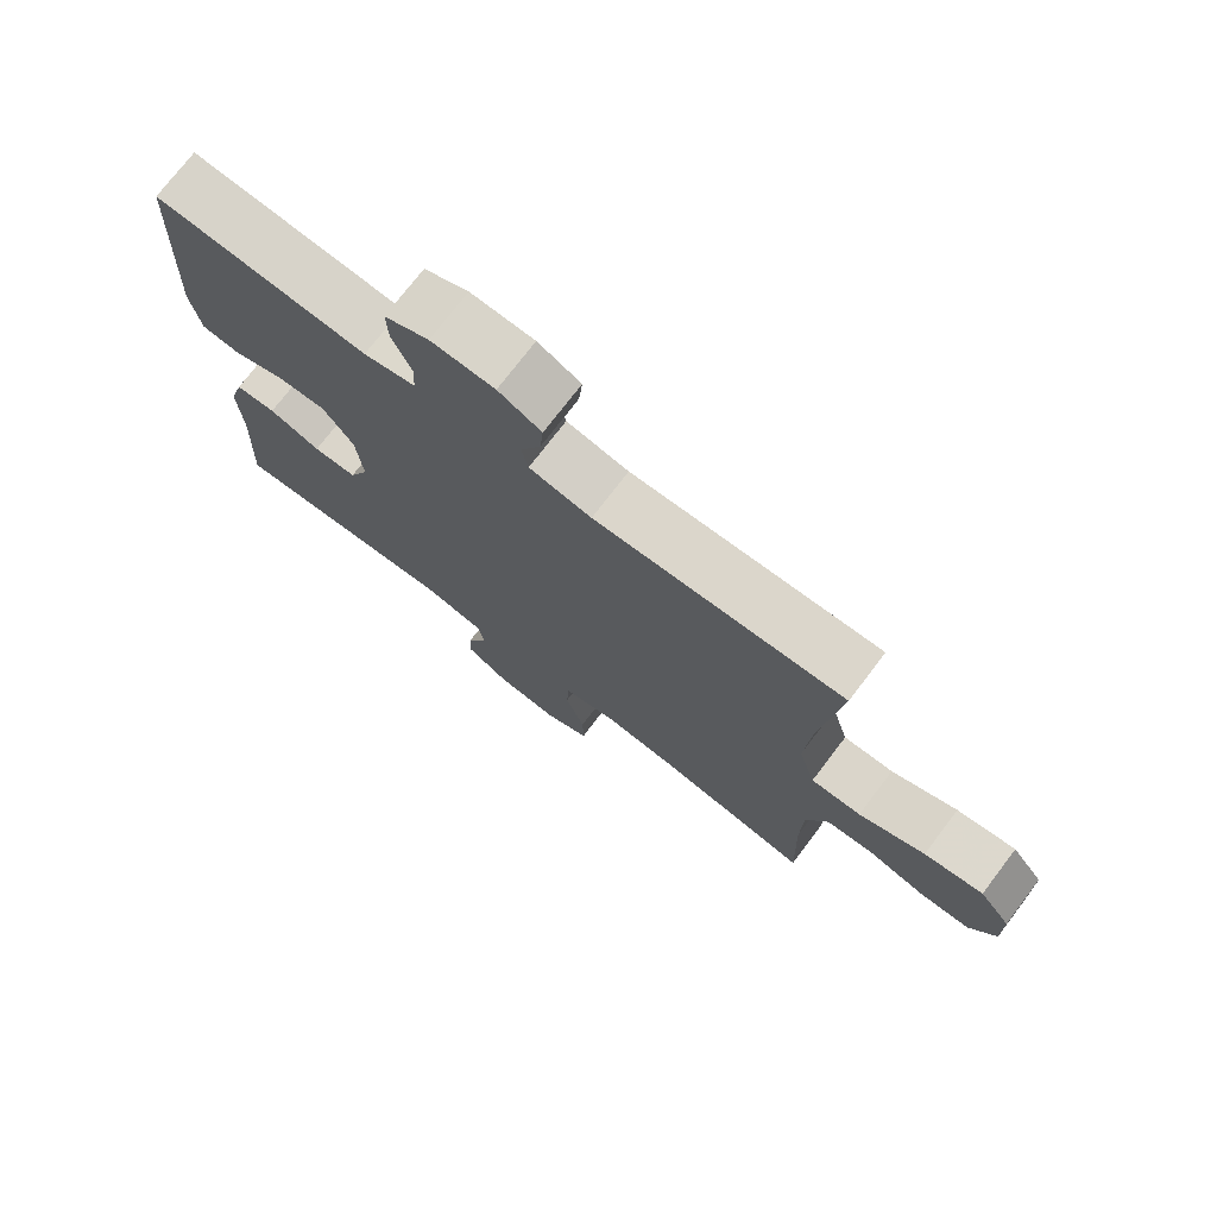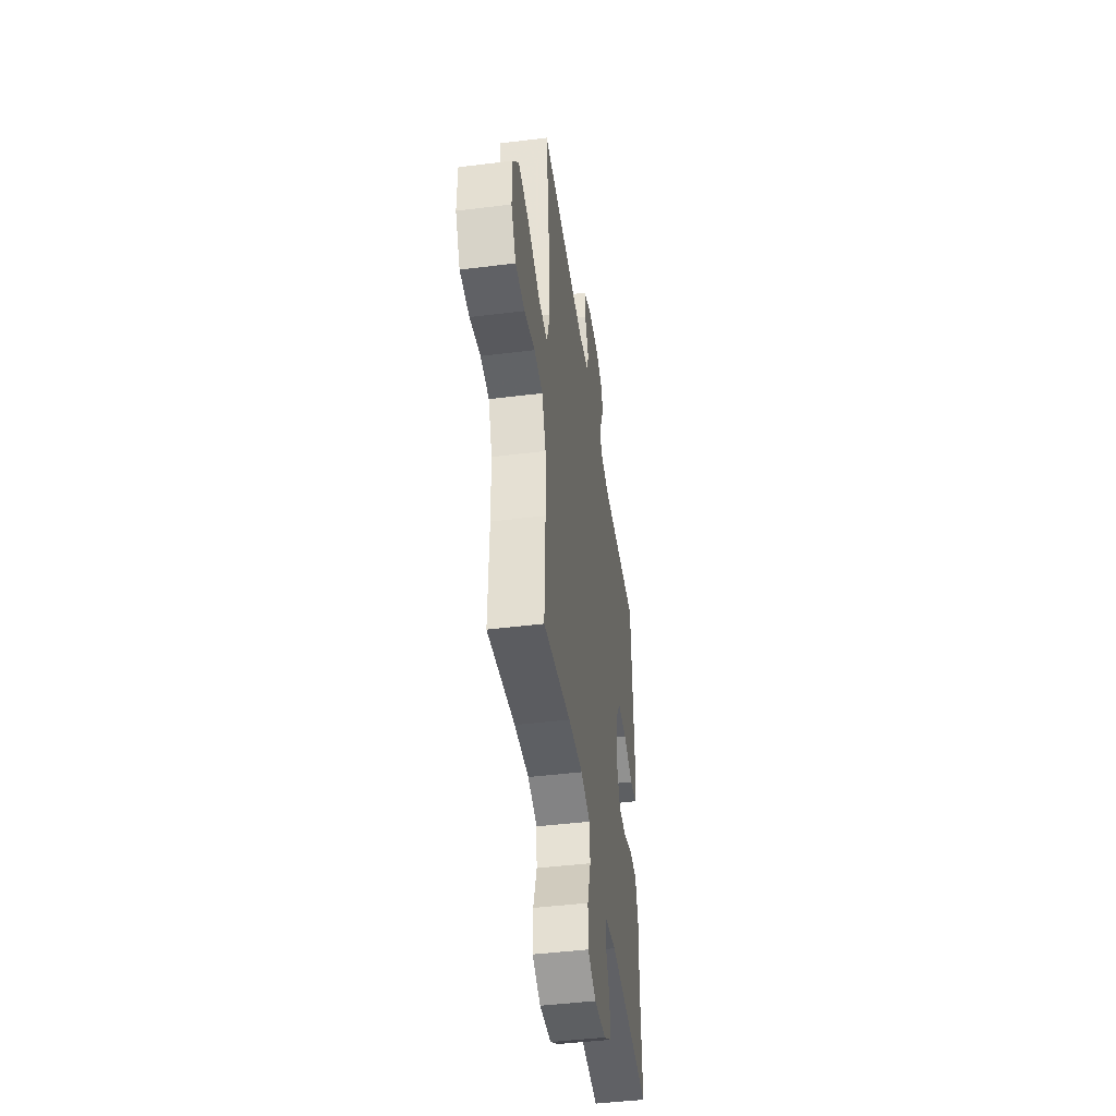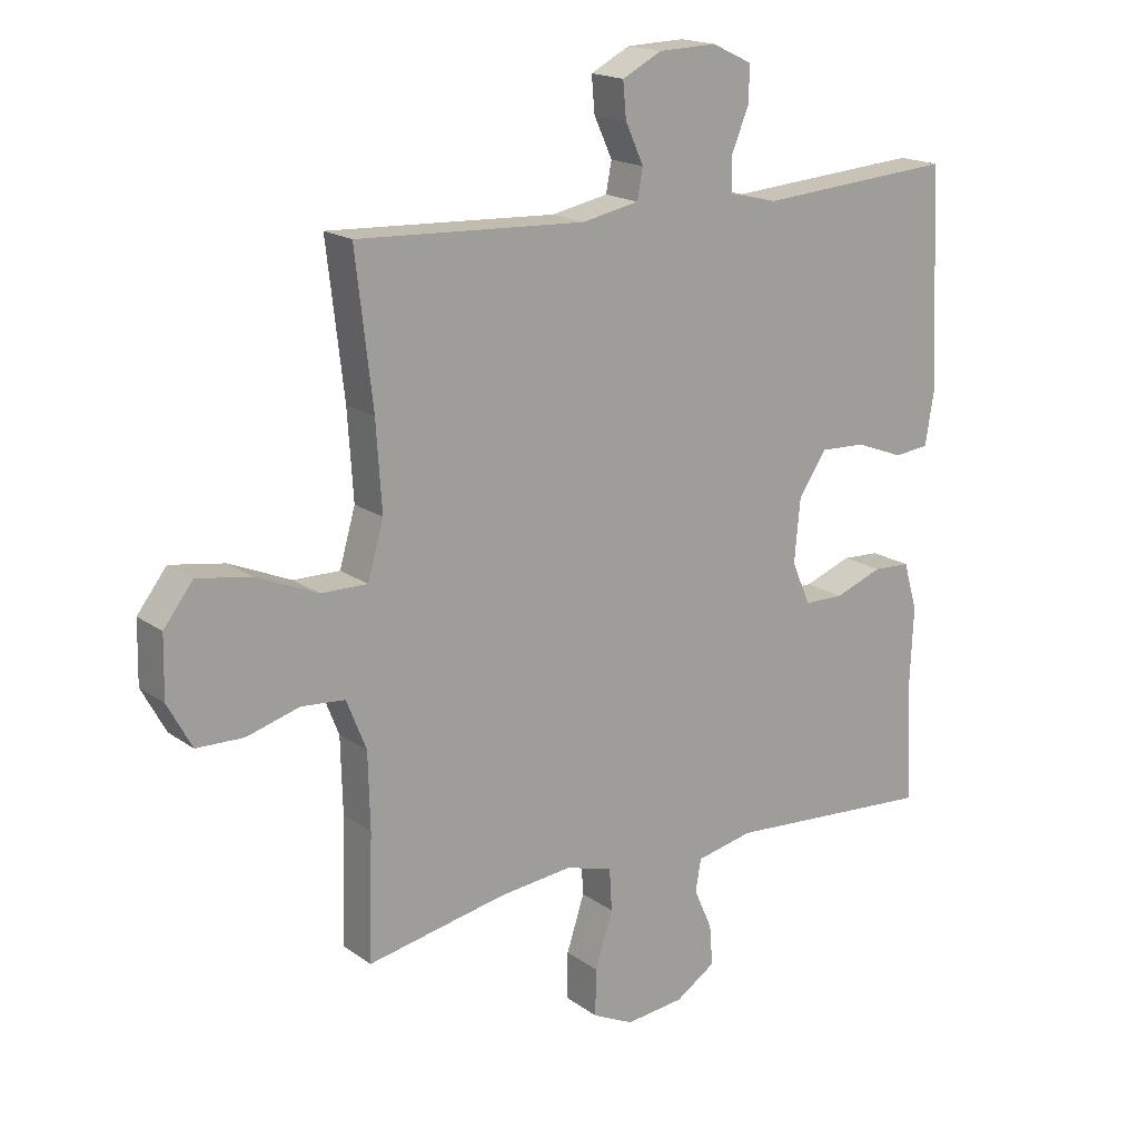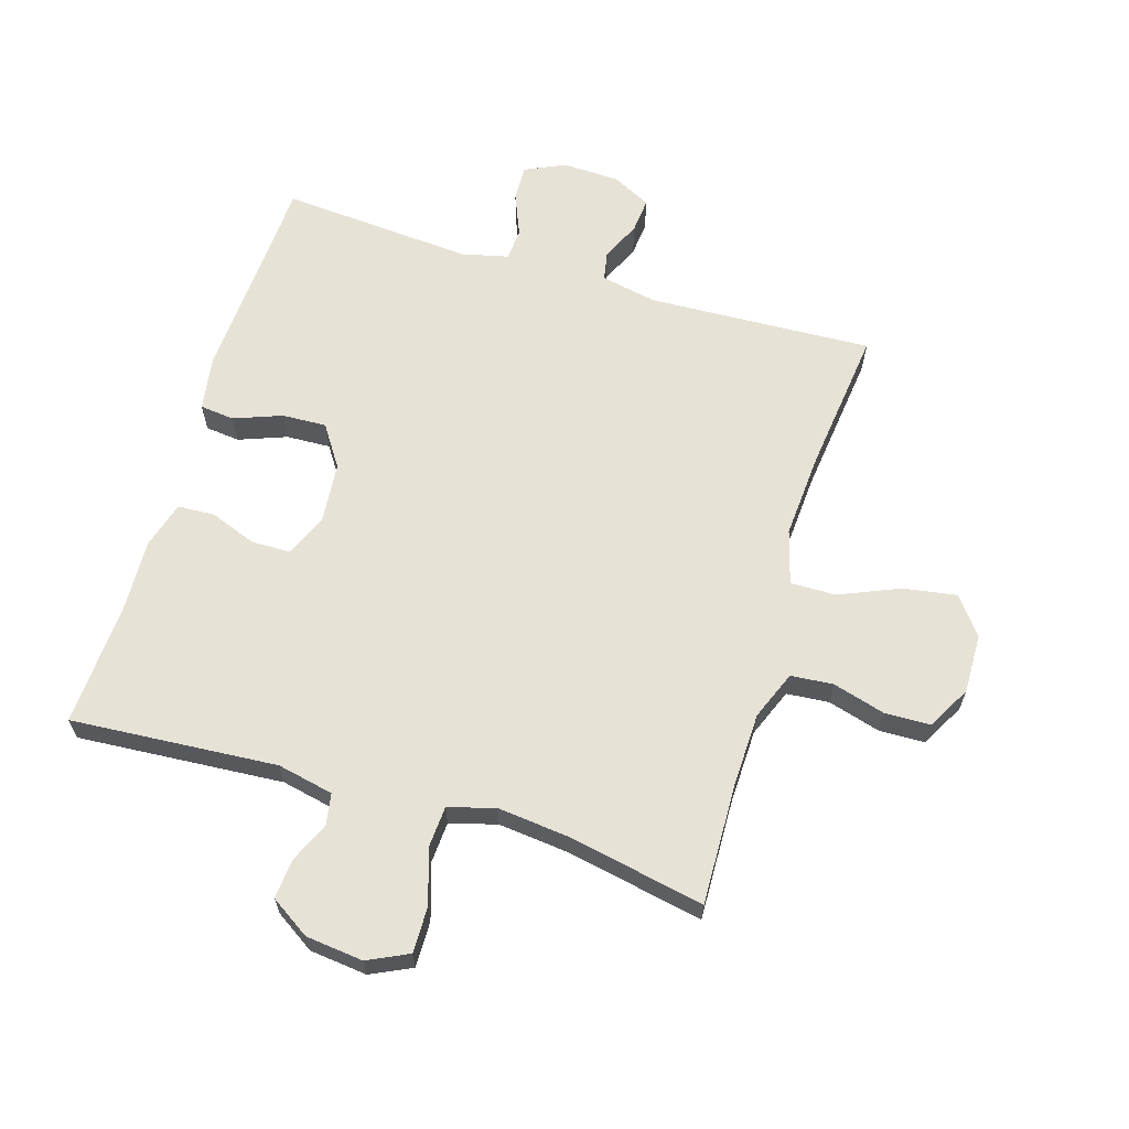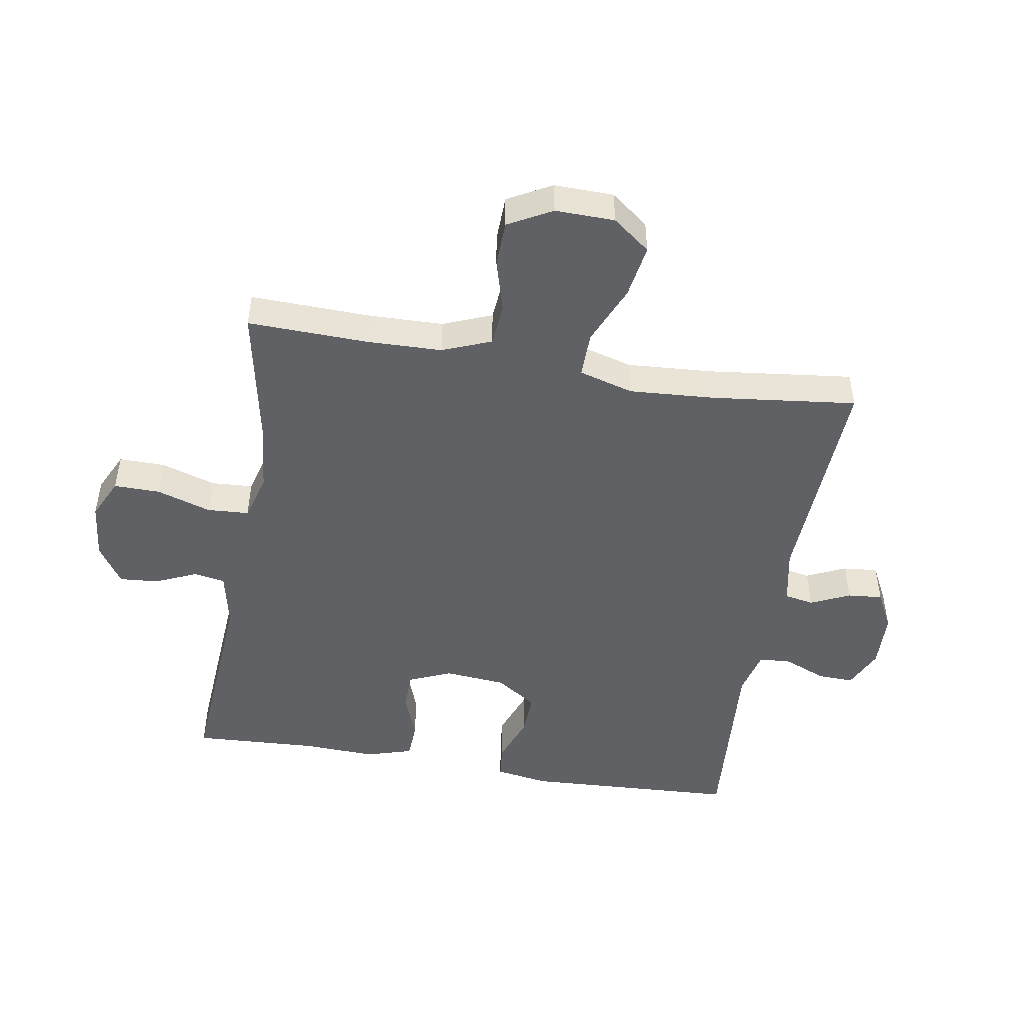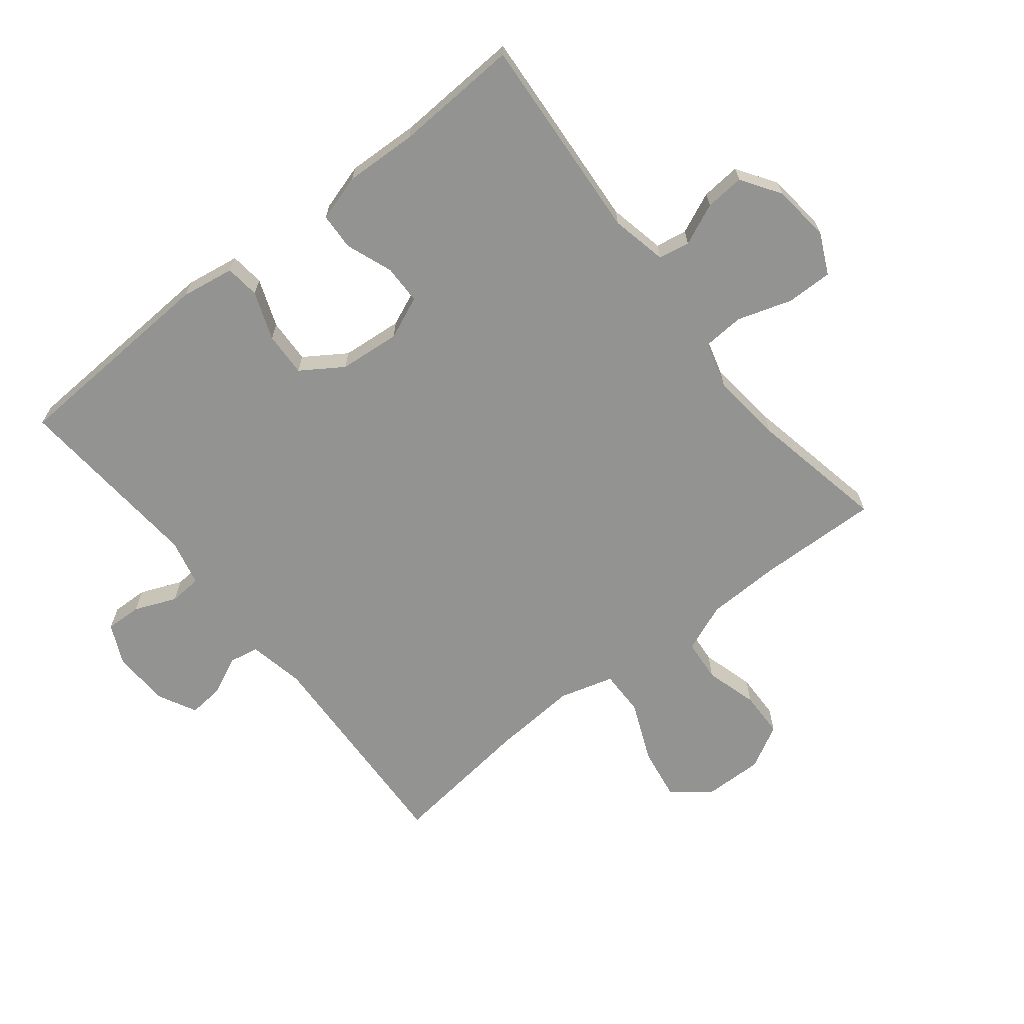
<metadata>
{"format":"obj","ext":"obj","renderer":"f3d","projection":"perspective","resolution":1024,"background":"white","views":[{"elev":74.6,"azim":-142.7,"up":"+Z"},{"elev":-45.9,"azim":-81.9,"up":"+Z"},{"elev":17.7,"azim":-36.2,"up":"+Z"},{"elev":63.6,"azim":-163.0,"up":"+Y"},{"elev":-47.9,"azim":-99.5,"up":"+Y"},{"elev":-66.7,"azim":128.5,"up":"+Y"}]}
</metadata>
<code>
v -0.5 0.07 -0.5
v -0.494 0.07 -0.305
v -0.497 0.07 -0.187
v -0.528 0.07 -0.109
v -0.596 0.07 -0.103
v -0.68 0.07 -0.127
v -0.754 0.07 -0.125
v -0.792 0.07 -0.055
v -0.79 0.07 0.04
v -0.744 0.07 0.1
v -0.658 0.07 0.086
v -0.562 0.07 0.045
v -0.489 0.07 0.044
v -0.464 0.07 0.131
v -0.473 0.07 0.268
v -0.5 0.07 0.5
v -0.14 0.07 0.483
v -0.05 0.07 0.501
v -0.041 0.07 0.548
v -0.07 0.07 0.611
v -0.075 0.07 0.667
v -0.013 0.07 0.699
v 0.079 0.07 0.702
v 0.143 0.07 0.672
v 0.141 0.07 0.614
v 0.113 0.07 0.547
v 0.116 0.07 0.495
v 0.191 0.07 0.477
v 0.5 0.07 0.5
v 0.517 0.07 0.159
v 0.503 0.07 0.073
v 0.448 0.07 0.067
v 0.371 0.07 0.096
v 0.3 0.07 0.099
v 0.256 0.07 0.033
v 0.247 0.07 -0.065
v 0.276 0.07 -0.133
v 0.339 0.07 -0.134
v 0.414 0.07 -0.106
v 0.473 0.07 -0.109
v 0.495 0.07 -0.184
v 0.49 0.07 -0.3
v 0.5 0.07 -0.5
v 0.169 0.07 -0.476
v 0.079 0.07 -0.495
v 0.07 0.07 -0.545
v 0.099 0.07 -0.611
v 0.104 0.07 -0.674
v 0.041 0.07 -0.715
v -0.051 0.07 -0.725
v -0.116 0.07 -0.694
v -0.115 0.07 -0.62
v -0.087 0.07 -0.533
v -0.091 0.07 -0.466
v -0.166 0.07 -0.445
v -0.281 0.07 -0.457
v -0.5 0 -0.5
v -0.494 0 -0.305
v -0.497 0 -0.187
v -0.528 0 -0.109
v -0.596 0 -0.103
v -0.68 0 -0.127
v -0.754 0 -0.125
v -0.792 0 -0.055
v -0.79 0 0.04
v -0.744 0 0.1
v -0.658 0 0.086
v -0.562 0 0.045
v -0.489 0 0.044
v -0.464 0 0.131
v -0.473 0 0.268
v -0.5 0 0.5
v -0.14 0 0.483
v -0.05 0 0.501
v -0.041 0 0.548
v -0.07 0 0.611
v -0.075 0 0.667
v -0.013 0 0.699
v 0.079 0 0.702
v 0.143 0 0.672
v 0.141 0 0.614
v 0.113 0 0.547
v 0.116 0 0.495
v 0.191 0 0.477
v 0.5 0 0.5
v 0.517 0 0.159
v 0.503 0 0.073
v 0.448 0 0.067
v 0.371 0 0.096
v 0.3 0 0.099
v 0.256 0 0.033
v 0.247 0 -0.065
v 0.276 0 -0.133
v 0.339 0 -0.134
v 0.414 0 -0.106
v 0.473 0 -0.109
v 0.495 0 -0.184
v 0.49 0 -0.3
v 0.5 0 -0.5
v 0.169 0 -0.476
v 0.079 0 -0.495
v 0.07 0 -0.545
v 0.099 0 -0.611
v 0.104 0 -0.674
v 0.041 0 -0.715
v -0.051 0 -0.725
v -0.116 0 -0.694
v -0.115 0 -0.62
v -0.087 0 -0.533
v -0.091 0 -0.466
v -0.166 0 -0.445
v -0.281 0 -0.457
f 51 52 53
f 50 51 53
f 49 50 53
f 48 49 53
f 47 48 53
f 46 47 53
f 45 46 53 54
f 44 45 54 55
f 42 43 44 55
f 42 55 56
f 41 42 56
f 40 41 56
f 39 40 56
f 38 39 56
f 31 32 33
f 30 31 33
f 29 30 33
f 28 29 33
f 27 28 33 34
f 24 25 26
f 23 24 26
f 22 23 26
f 21 22 26
f 20 21 26
f 19 20 26
f 18 19 26 27
f 27 34 35
f 18 27 35
f 17 18 35
f 10 11 12
f 9 10 12
f 8 9 12
f 7 8 12
f 6 7 12
f 5 6 12
f 4 5 12 13
f 3 4 13 14
f 56 1 2
f 38 56 2
f 37 38 2
f 17 35 36
f 16 17 36
f 15 16 36
f 14 15 36 37
f 2 3 14 37
f 109 108 107
f 109 107 106
f 109 106 105
f 109 105 104
f 109 104 103
f 109 103 102
f 110 109 102 101
f 111 110 101 100
f 111 100 99 98
f 112 111 98
f 112 98 97
f 112 97 96
f 112 96 95
f 112 95 94
f 89 88 87
f 89 87 86
f 89 86 85
f 89 85 84
f 90 89 84 83
f 82 81 80
f 82 80 79
f 82 79 78
f 82 78 77
f 82 77 76
f 82 76 75
f 83 82 75 74
f 91 90 83
f 91 83 74
f 91 74 73
f 68 67 66
f 68 66 65
f 68 65 64
f 68 64 63
f 68 63 62
f 68 62 61
f 69 68 61 60
f 70 69 60 59
f 58 57 112
f 58 112 94
f 58 94 93
f 92 91 73
f 92 73 72
f 92 72 71
f 93 92 71 70
f 93 70 59 58
f 1 57 58 2
f 2 58 59 3
f 3 59 60 4
f 4 60 61 5
f 5 61 62 6
f 6 62 63 7
f 7 63 64 8
f 8 64 65 9
f 9 65 66 10
f 10 66 67 11
f 11 67 68 12
f 12 68 69 13
f 13 69 70 14
f 14 70 71 15
f 15 71 72 16
f 16 72 73 17
f 17 73 74 18
f 18 74 75 19
f 19 75 76 20
f 20 76 77 21
f 21 77 78 22
f 22 78 79 23
f 23 79 80 24
f 24 80 81 25
f 25 81 82 26
f 26 82 83 27
f 27 83 84 28
f 28 84 85 29
f 29 85 86 30
f 30 86 87 31
f 31 87 88 32
f 32 88 89 33
f 33 89 90 34
f 34 90 91 35
f 35 91 92 36
f 36 92 93 37
f 37 93 94 38
f 38 94 95 39
f 39 95 96 40
f 40 96 97 41
f 41 97 98 42
f 42 98 99 43
f 43 99 100 44
f 44 100 101 45
f 45 101 102 46
f 46 102 103 47
f 47 103 104 48
f 48 104 105 49
f 49 105 106 50
f 50 106 107 51
f 51 107 108 52
f 52 108 109 53
f 53 109 110 54
f 54 110 111 55
f 55 111 112 56
f 56 112 57 1

</code>
